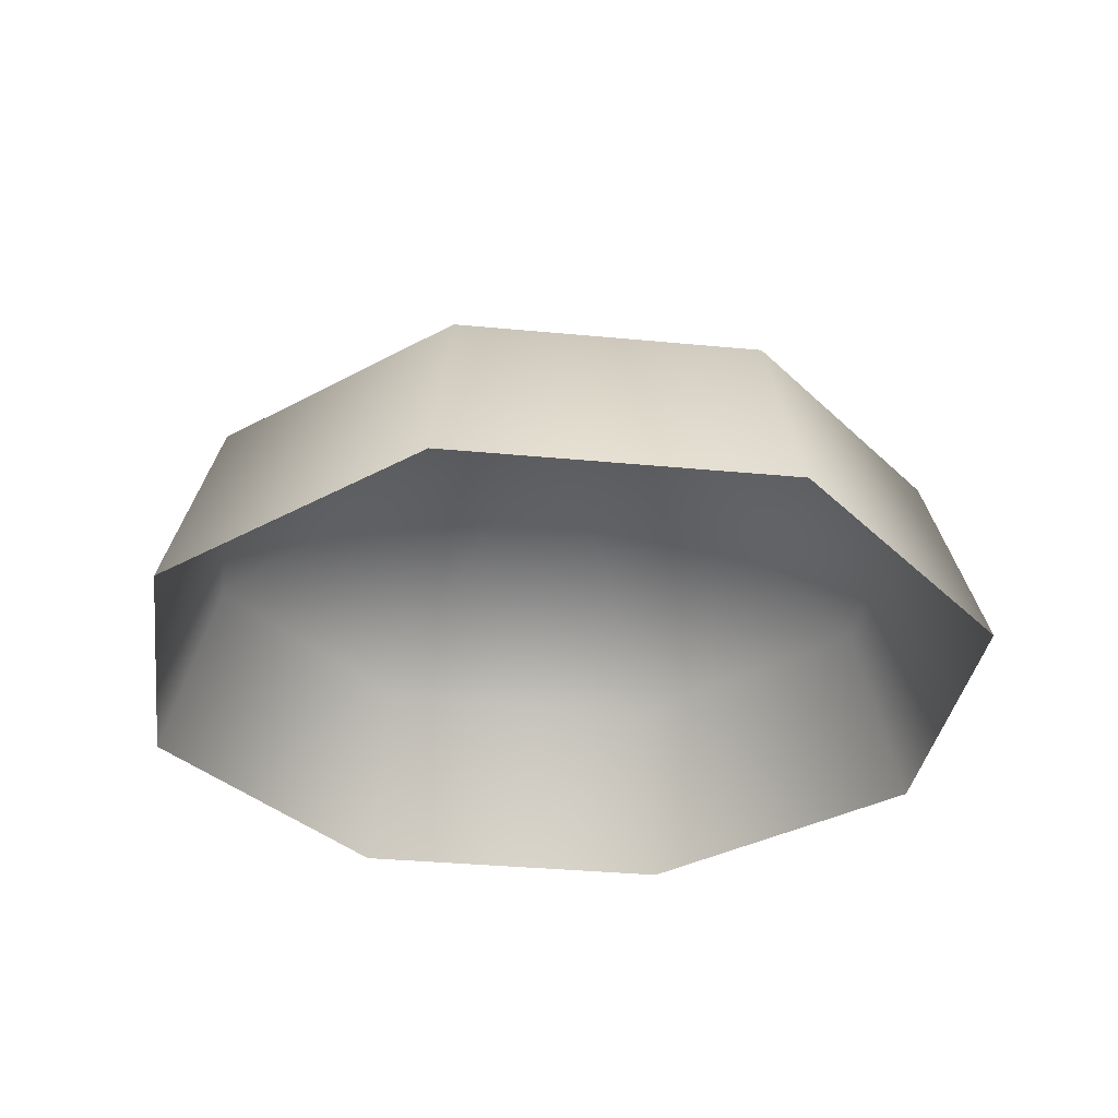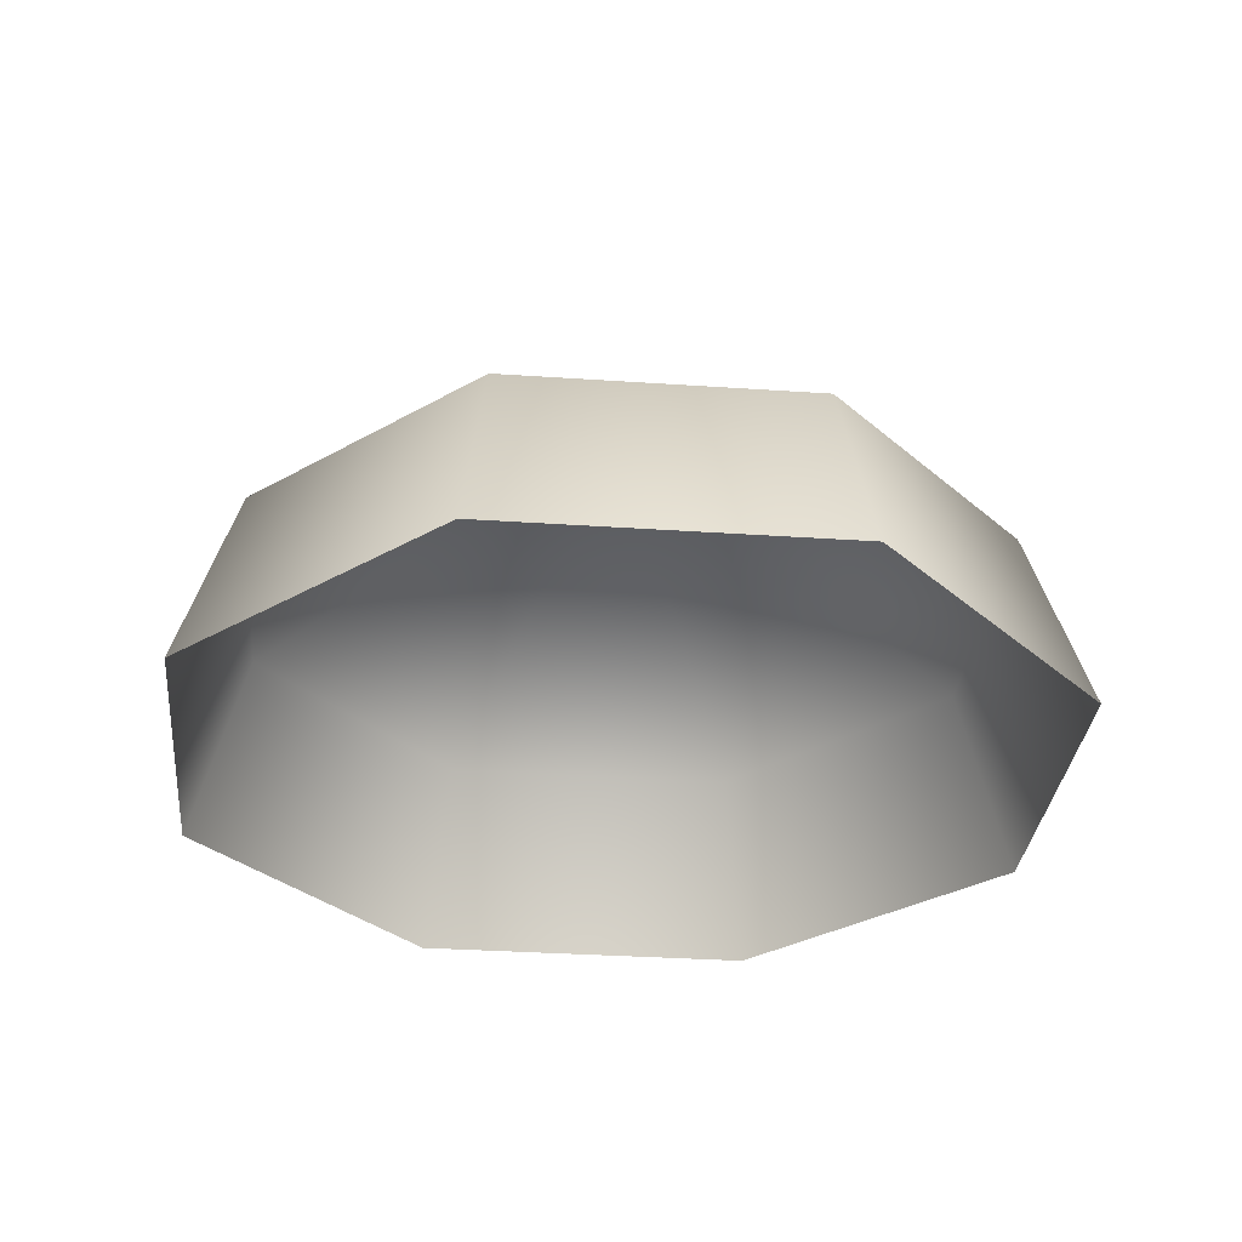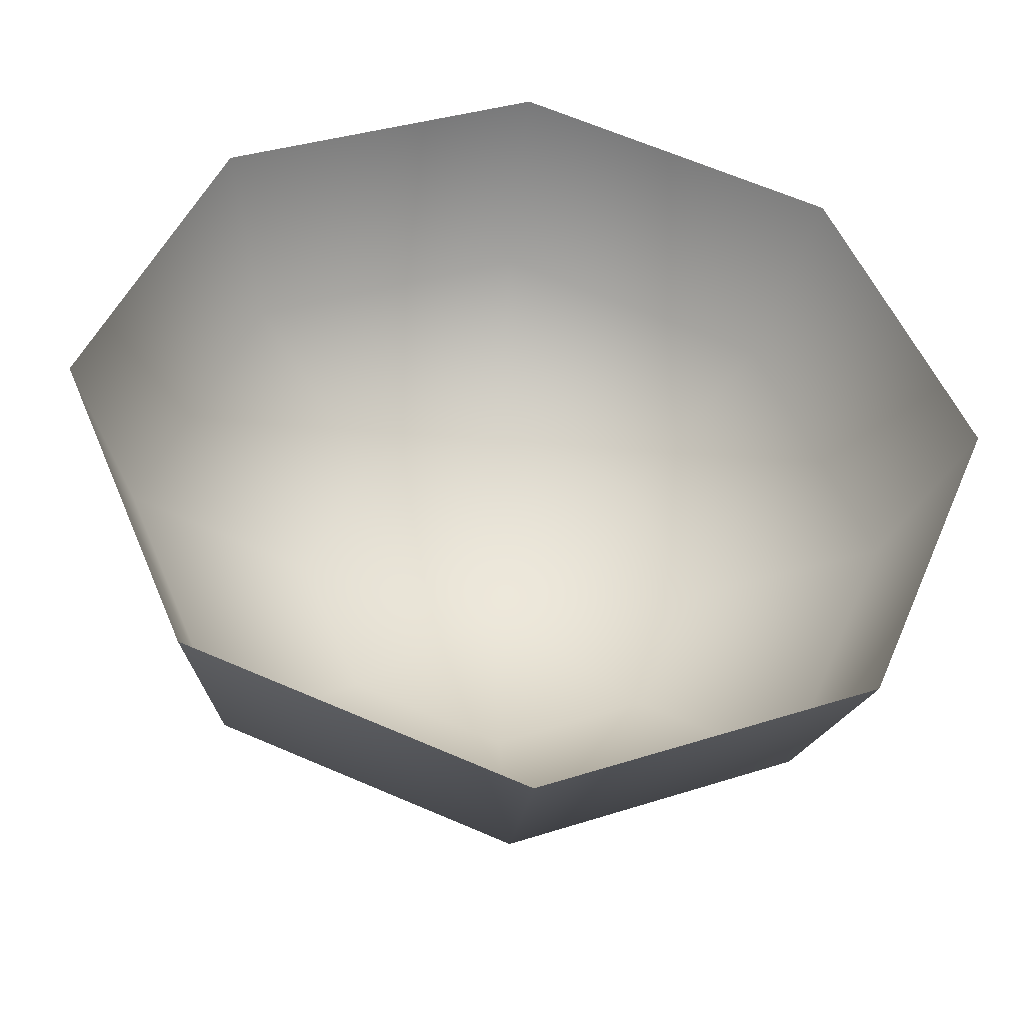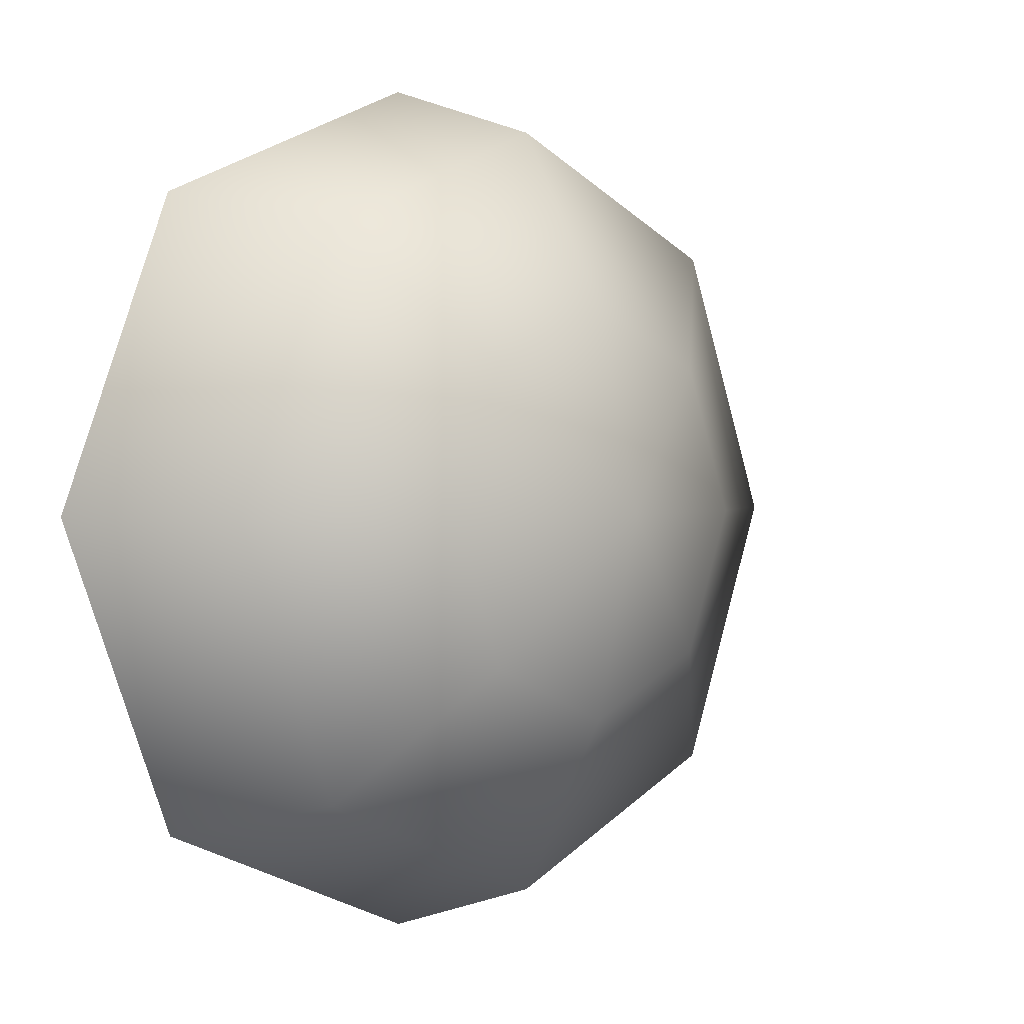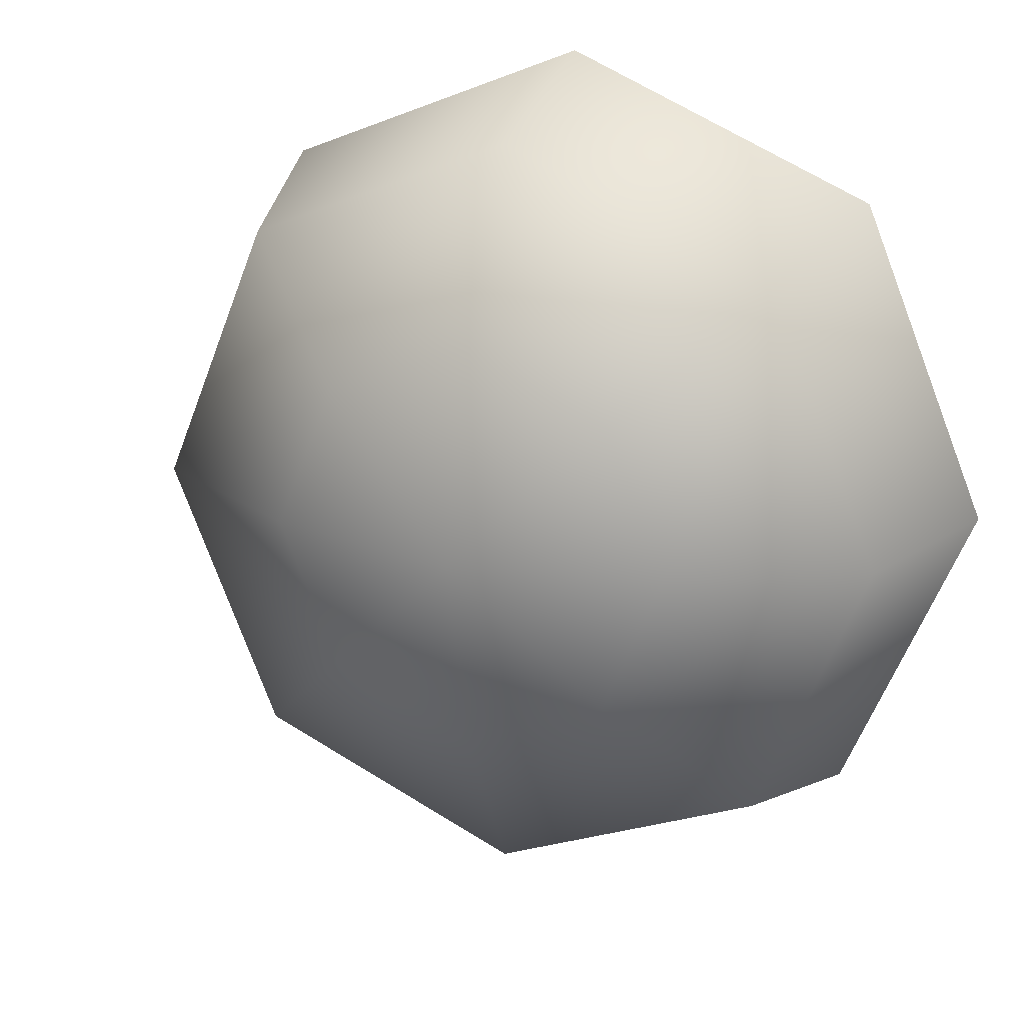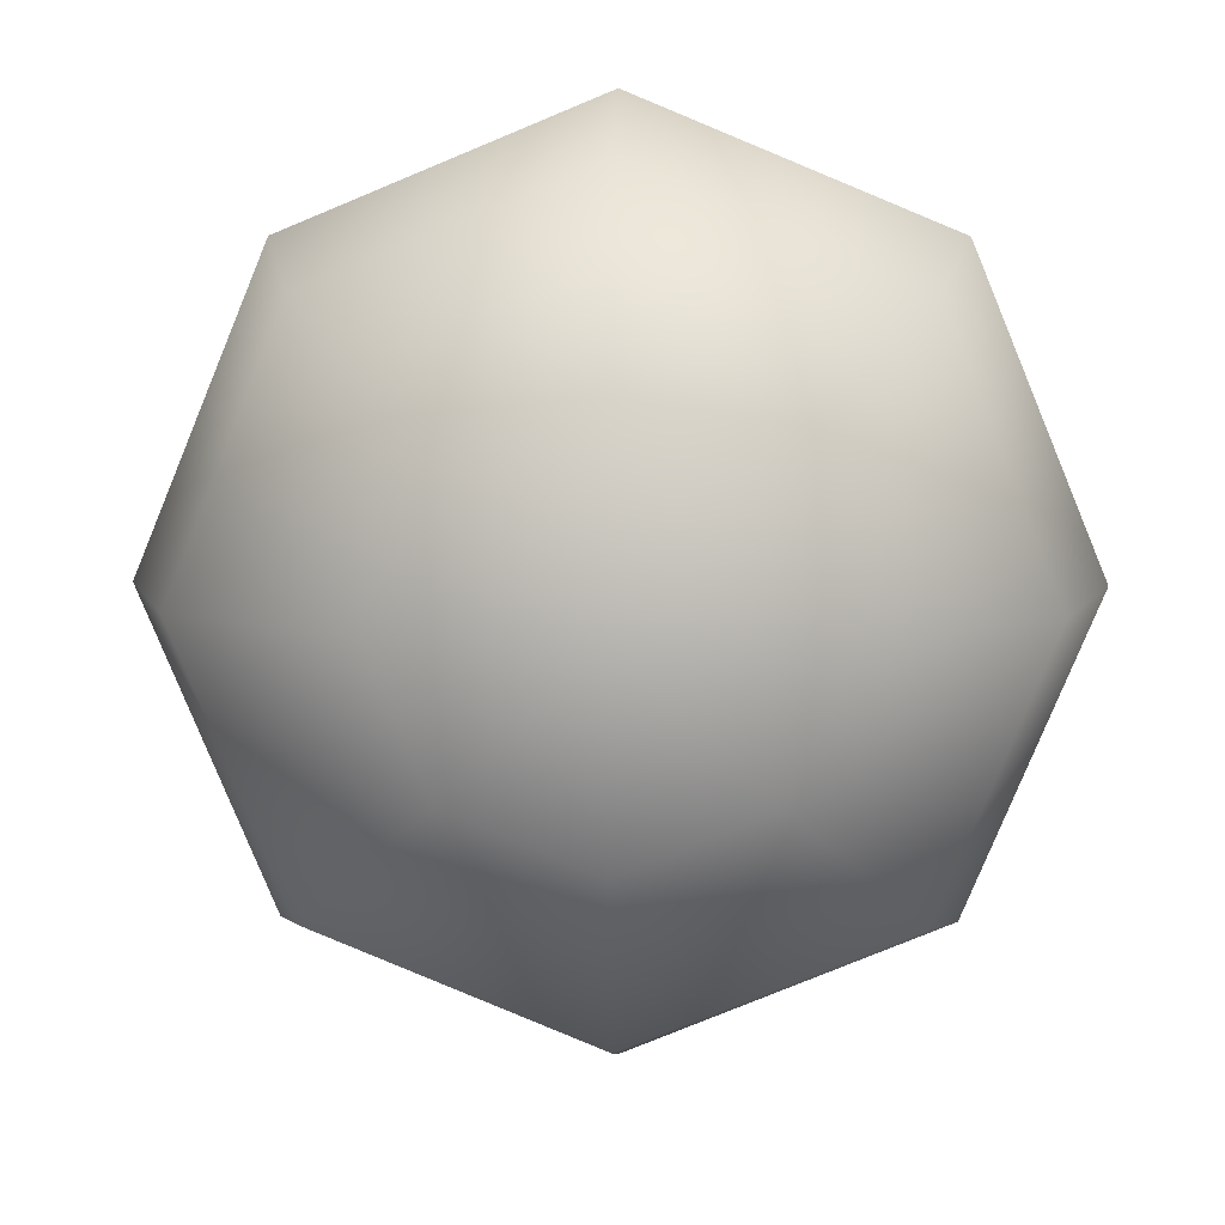
<metadata>
{"format":"obj","ext":"obj","renderer":"f3d","projection":"perspective","resolution":1024,"background":"white","views":[{"elev":-33.2,"azim":-75.1,"up":"+Z"},{"elev":-31.4,"azim":-118.1,"up":"+Z"},{"elev":-39.8,"azim":173.5,"up":"+Y"},{"elev":1.3,"azim":-47.5,"up":"+Y"},{"elev":20.8,"azim":22.8,"up":"+Y"},{"elev":9.1,"azim":1.8,"up":"+Y"}]}
</metadata>
<code>
g dotB_low2
v 0.6313 -2.194 0.08116
v 0.6926 -2.233 0.03951
v 0.6218 -2.203 0.03951
v 0.6926 -2.219 0.08116
v 0.7633 -2.203 0.03951
v 0.6599 -2.165 0.103
v 0.7538 -2.194 0.08116
v 0.7926 -2.133 0.03951
v 0.7792 -2.133 0.08116
v 0.6926 -2.179 0.103
v 0.6926 -2.133 0.1138
v 0.7253 -2.165 0.103
v 0.7388 -2.133 0.103
v 0.7538 -2.071 0.08116
v 0.7253 -2.1 0.103
v 0.7538 -2.071 0.08116
v 0.7926 -2.133 0.03951
v 0.7792 -2.133 0.08116
v 0.7633 -2.062 0.03951
v 0.6926 -2.032 0.03951
v 0.6926 -2.046 0.08116
v 0.7253 -2.1 0.103
v 0.6926 -2.086 0.103
v 0.6926 -2.133 0.1138
v 0.6926 -2.046 0.08116
v 0.6218 -2.062 0.03951
v 0.6926 -2.032 0.03951
v 0.6313 -2.071 0.08116
v 0.5925 -2.133 0.03951
v 0.6926 -2.086 0.103
v 0.6059 -2.133 0.08116
v 0.6599 -2.1 0.103
v 0.6926 -2.133 0.1138
v 0.6463 -2.133 0.103
v 0.6313 -2.194 0.08116
v 0.6599 -2.165 0.103
v 0.6059 -2.133 0.08116
v 0.6218 -2.203 0.03951
v 0.5925 -2.133 0.03951
v 0.6313 -2.194 0.08116
g dotB_low2_0
f 3 2 1
f 4 1 2
f 2 5 4
f 1 4 6
f 7 4 5
f 5 8 7
f 9 7 8
f 10 6 4
f 4 7 10
f 10 11 6
f 12 10 7
f 7 9 12
f 12 11 10
f 13 12 9
f 13 11 12
f 9 14 13
f 15 11 13
f 15 13 14
f 18 17 16
f 19 16 17
f 19 20 16
f 21 16 20
f 16 21 22
f 23 22 21
f 23 24 22
f 27 26 25
f 28 25 26
f 26 29 28
f 25 28 30
f 31 28 29
f 32 30 28
f 28 31 32
f 32 33 30
f 34 32 31
f 34 33 32
f 31 35 34
f 36 33 34
f 36 34 35
f 39 38 37
f 40 37 38

</code>
